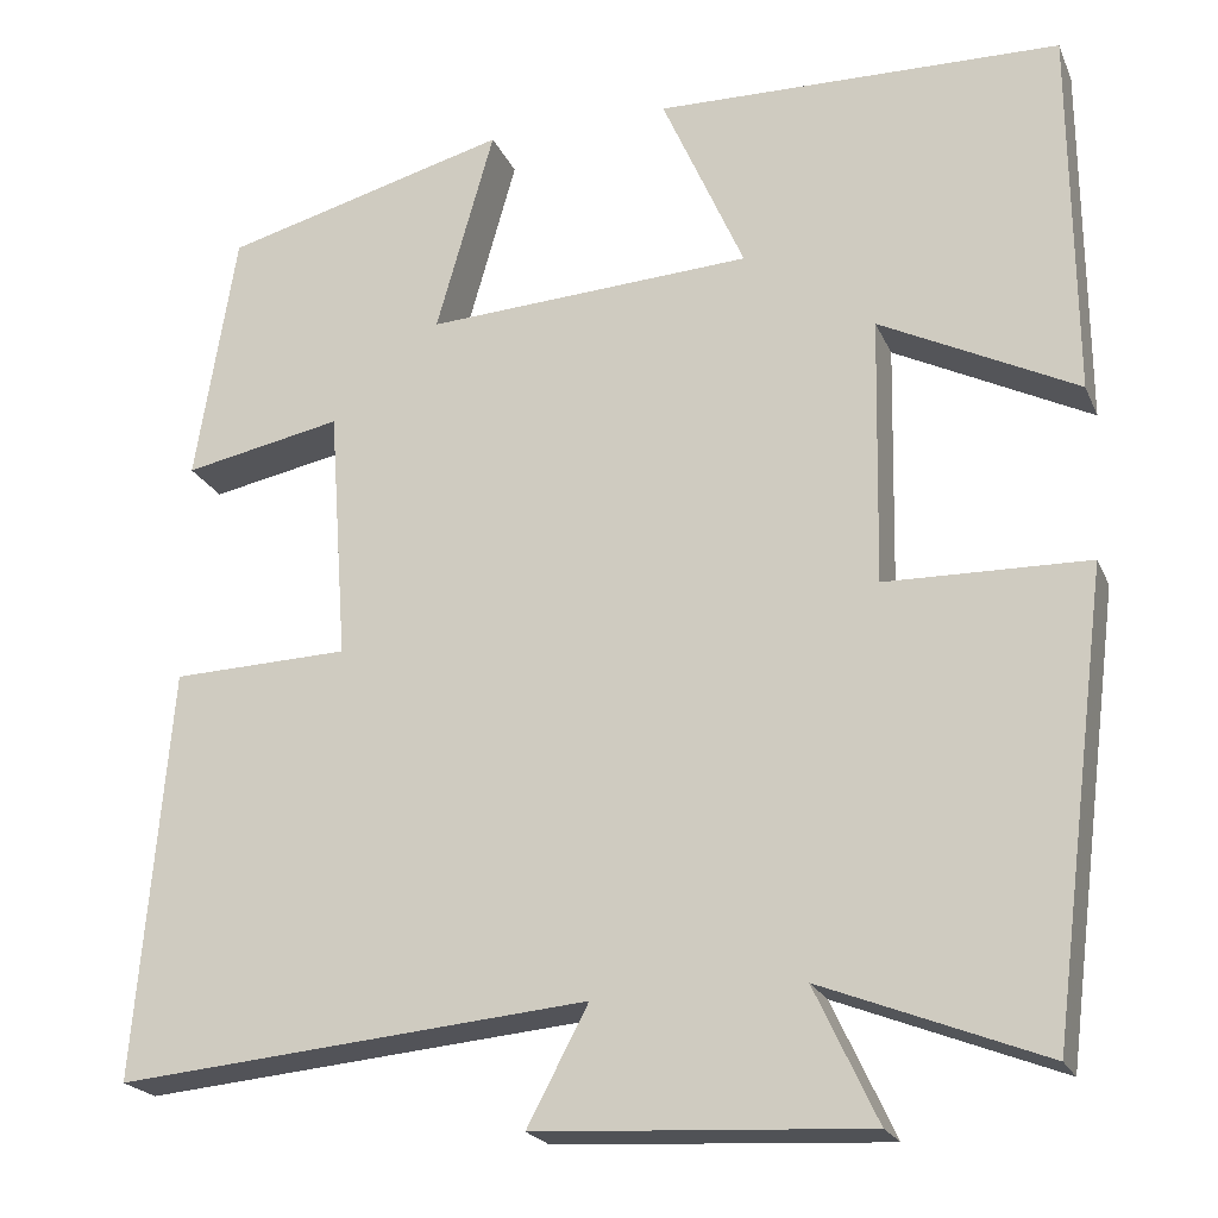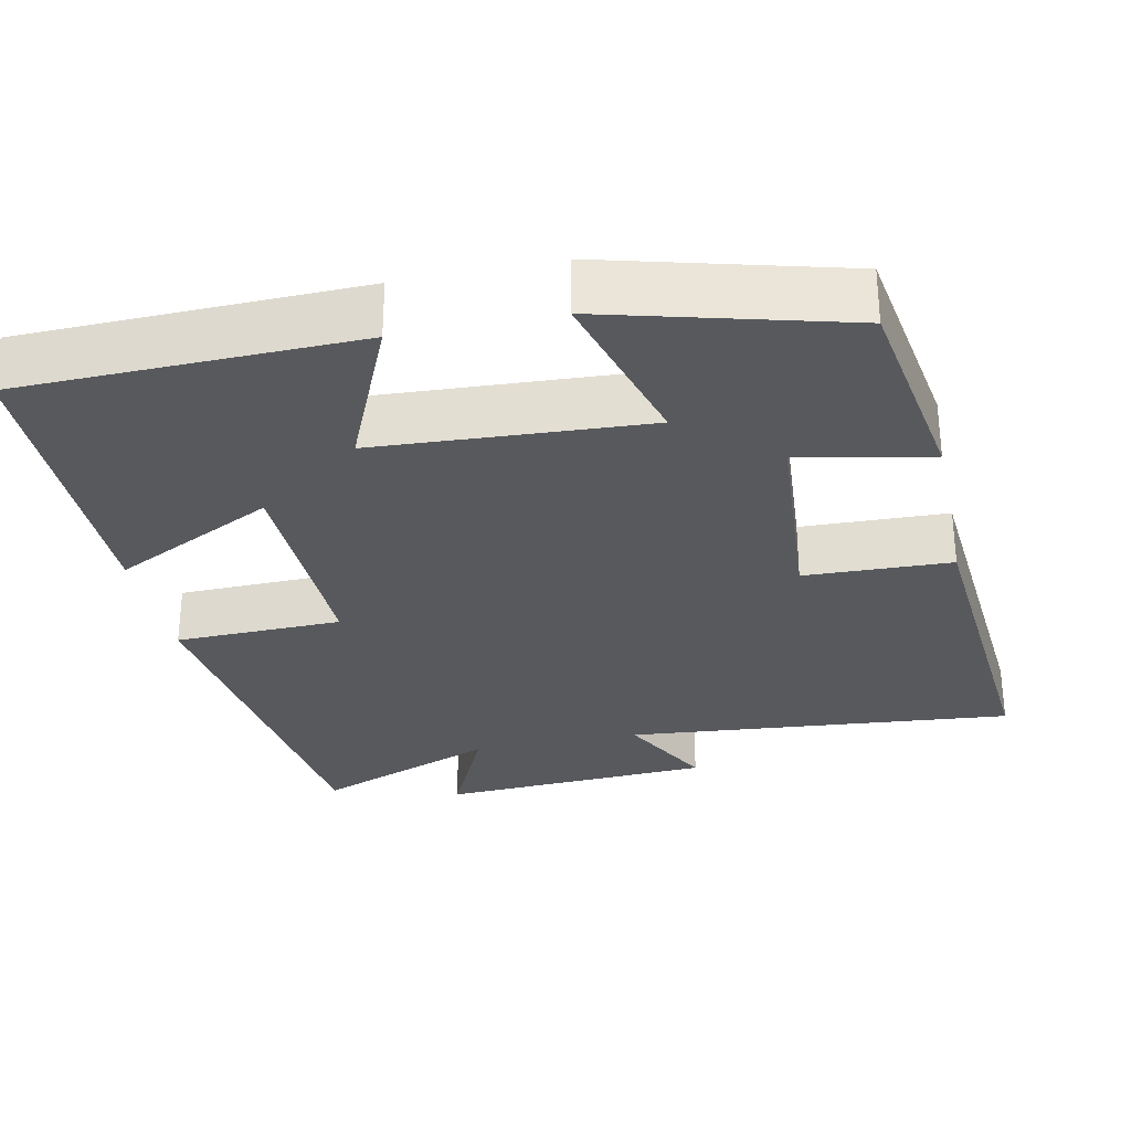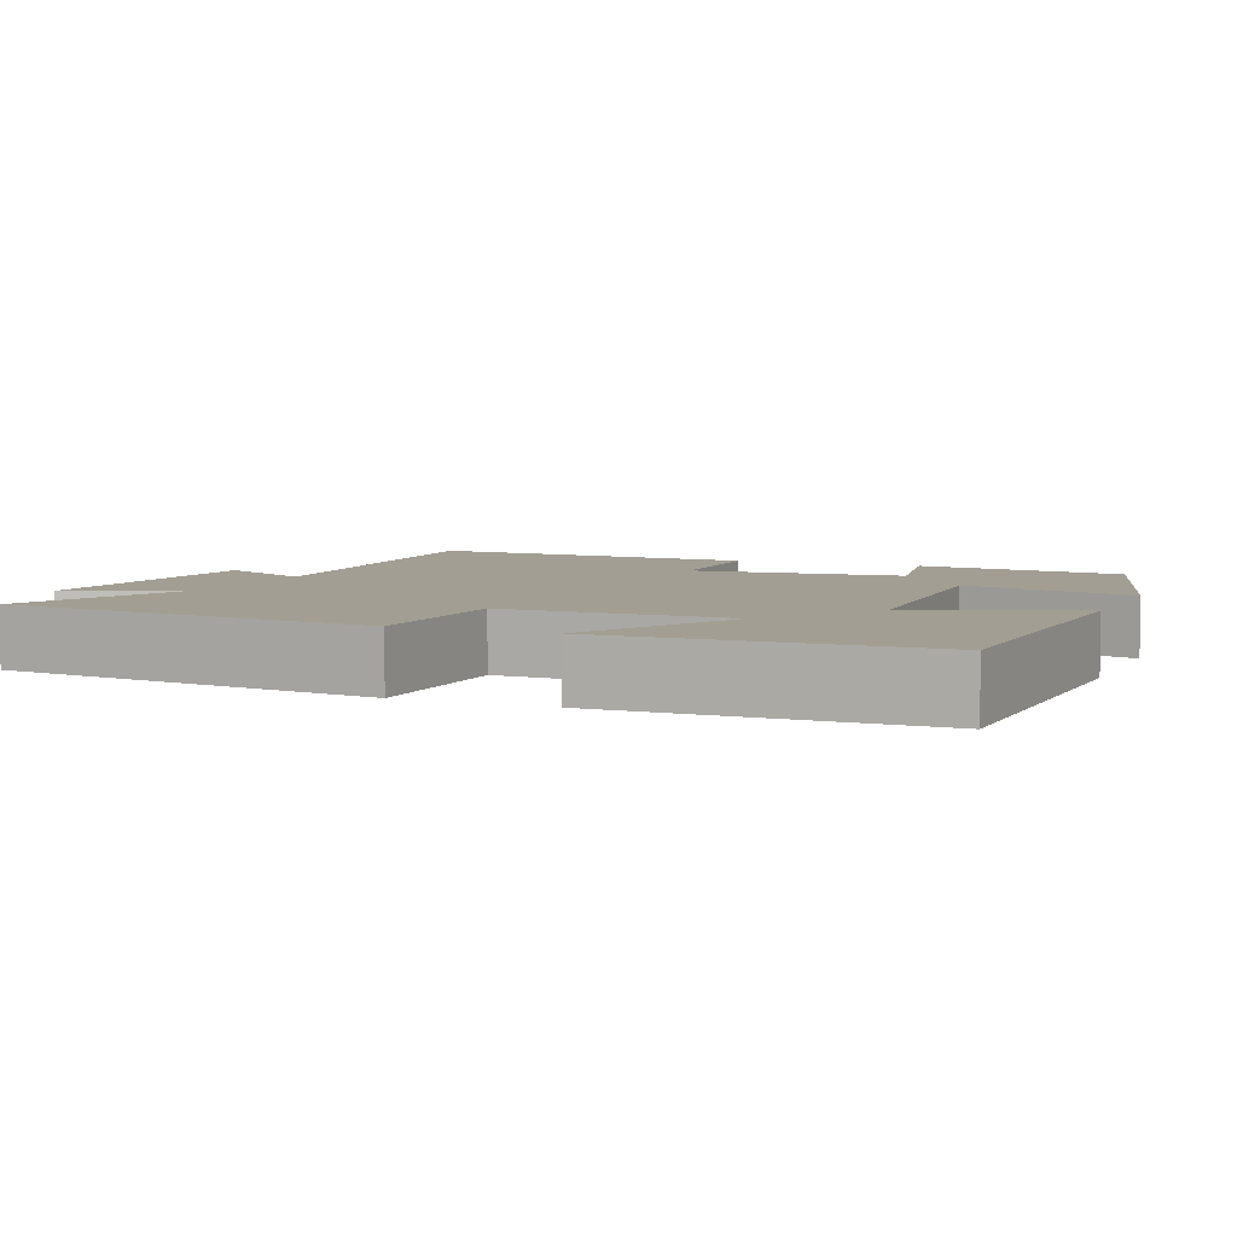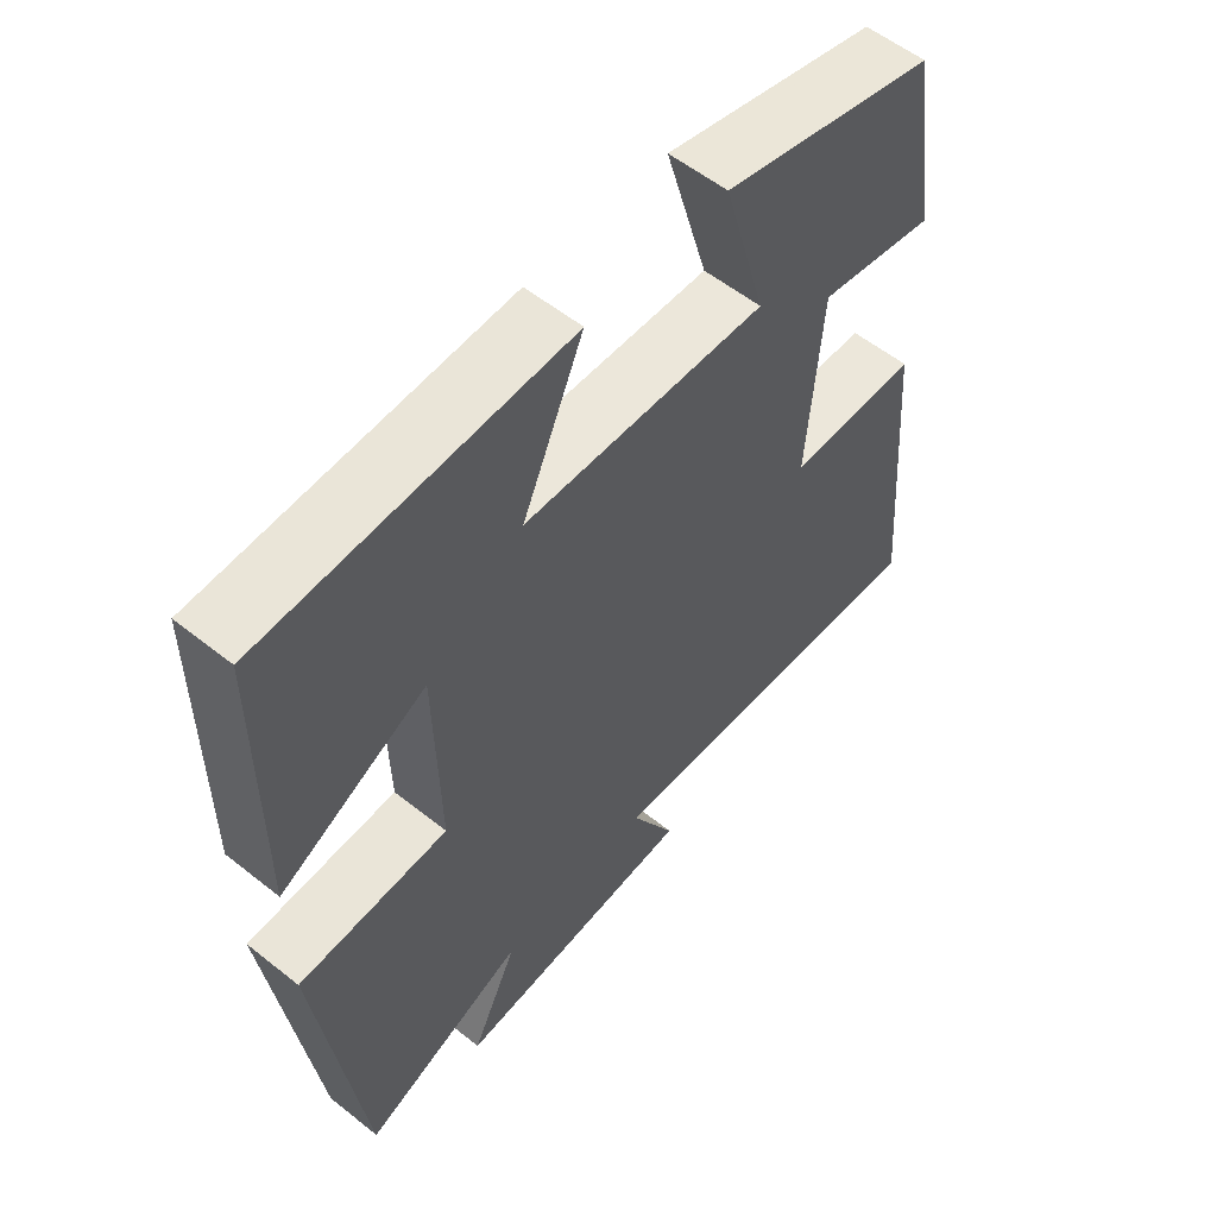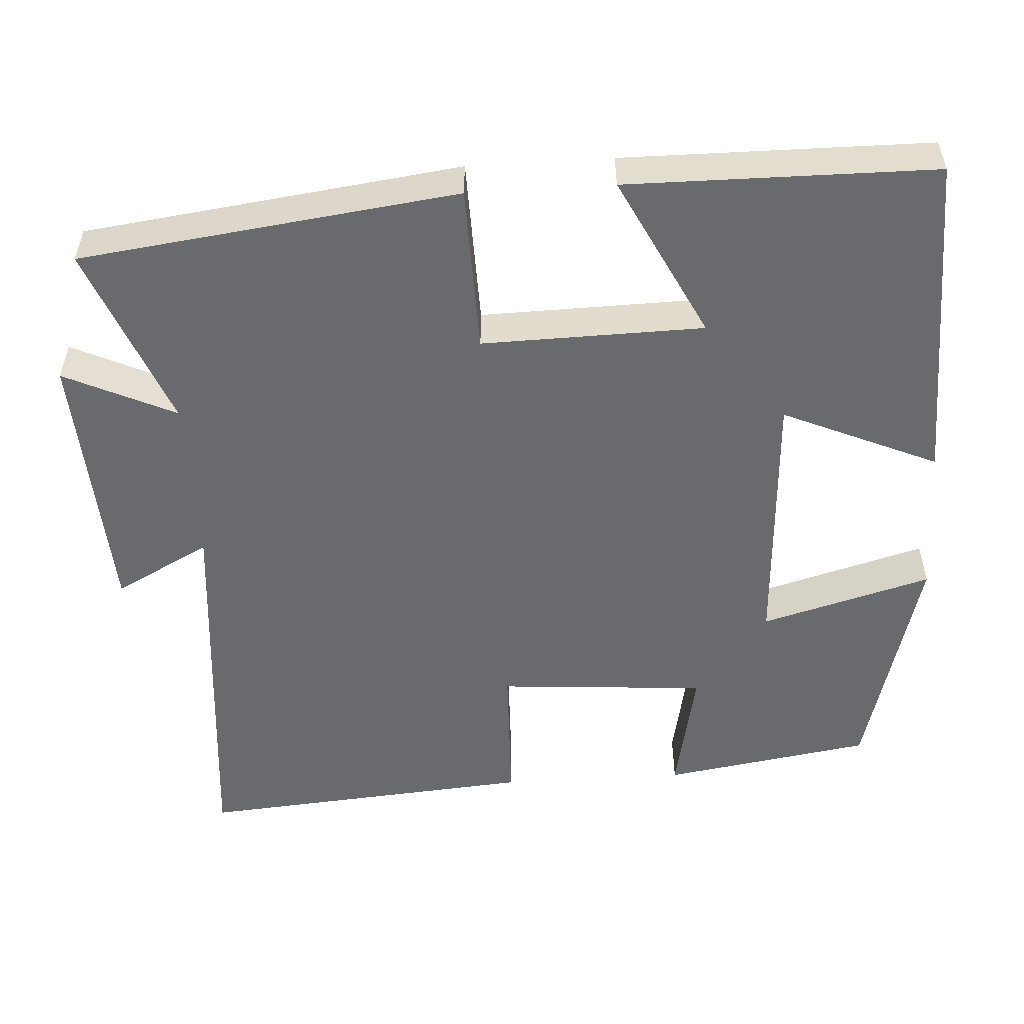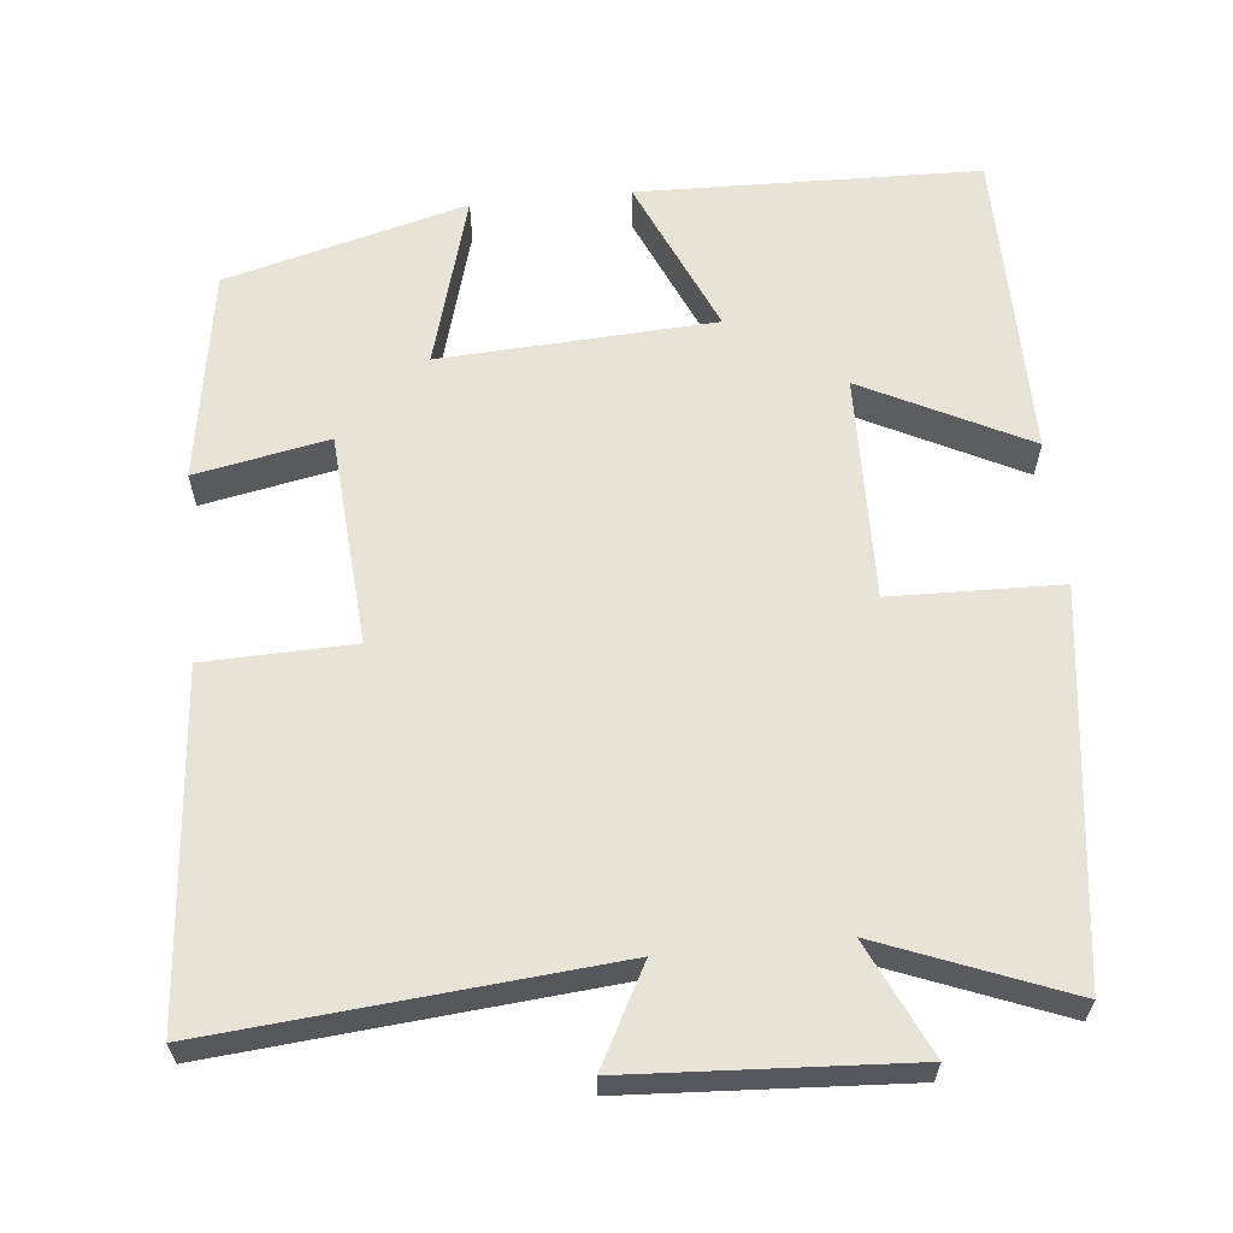
<metadata>
{"format":"obj","ext":"obj","renderer":"f3d","projection":"perspective","resolution":1024,"background":"white","views":[{"elev":-21.6,"azim":-161.1,"up":"+Z"},{"elev":-29.7,"azim":11.9,"up":"+Y"},{"elev":5.2,"azim":-67.2,"up":"+Y"},{"elev":57.0,"azim":-50.4,"up":"+Z"},{"elev":-53.1,"azim":-86.5,"up":"+Y"},{"elev":62.2,"azim":174.4,"up":"+Y"}]}
</metadata>
<code>
v -0.437 0.07 -0.594
v -0.5 0.07 -0.1
v -0.281 0.07 -0.095
v -0.287 0.07 0.195
v -0.5 0.07 0.088
v -0.497 0.07 0.49
v -0.057 0.07 0.5
v -0.146 0.07 0.297
v 0.208 0.07 0.277
v 0.145 0.07 0.5
v 0.456 0.07 0.417
v 0.5 0.07 0.143
v 0.328 0.07 0.177
v 0.308 0.07 -0.097
v 0.5 0.07 -0.103
v 0.537 0.07 -0.546
v 0.027 0.07 -0.5
v 0.093 0.07 -0.625
v -0.265 0.07 -0.645
v -0.197 0.07 -0.5
v -0.437 0 -0.594
v -0.5 0 -0.1
v -0.281 0 -0.095
v -0.287 0 0.195
v -0.5 0 0.088
v -0.497 0 0.49
v -0.057 0 0.5
v -0.146 0 0.297
v 0.208 0 0.277
v 0.145 0 0.5
v 0.456 0 0.417
v 0.5 0 0.143
v 0.328 0 0.177
v 0.308 0 -0.097
v 0.5 0 -0.103
v 0.537 0 -0.546
v 0.027 0 -0.5
v 0.093 0 -0.625
v -0.265 0 -0.645
v -0.197 0 -0.5
f 17 18 19 20
f 14 15 16 17
f 13 14 17 20
f 11 12 13
f 10 11 13
f 9 10 13
f 13 20 1
f 9 13 1
f 8 9 1
f 6 7 8
f 5 6 8
f 4 5 8
f 3 4 8
f 1 2 3
f 1 3 8
f 40 39 38 37
f 37 36 35 34
f 40 37 34 33
f 33 32 31
f 33 31 30
f 33 30 29
f 21 40 33
f 21 33 29
f 21 29 28
f 28 27 26
f 28 26 25
f 28 25 24
f 28 24 23
f 23 22 21
f 28 23 21
f 1 21 22 2
f 2 22 23 3
f 3 23 24 4
f 4 24 25 5
f 5 25 26 6
f 6 26 27 7
f 7 27 28 8
f 8 28 29 9
f 9 29 30 10
f 10 30 31 11
f 11 31 32 12
f 12 32 33 13
f 13 33 34 14
f 14 34 35 15
f 15 35 36 16
f 16 36 37 17
f 17 37 38 18
f 18 38 39 19
f 19 39 40 20
f 20 40 21 1

</code>
